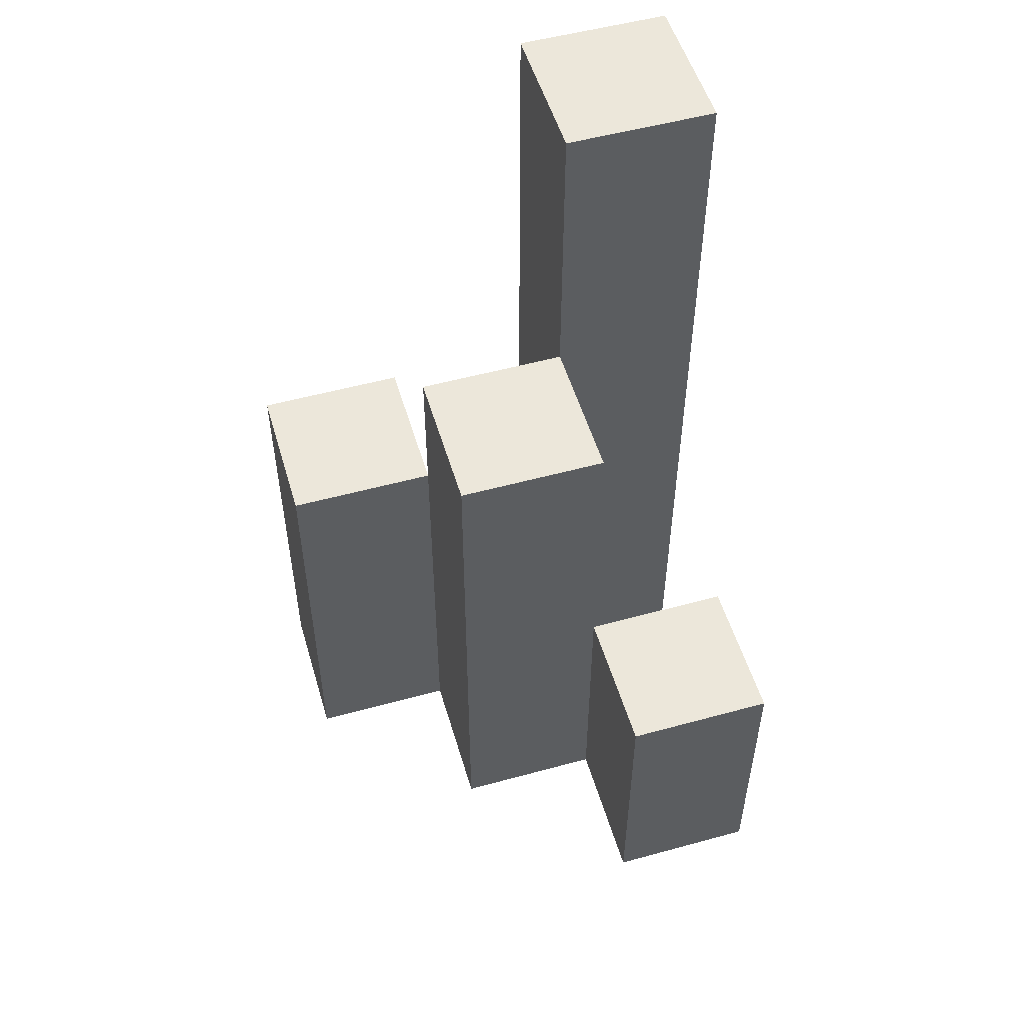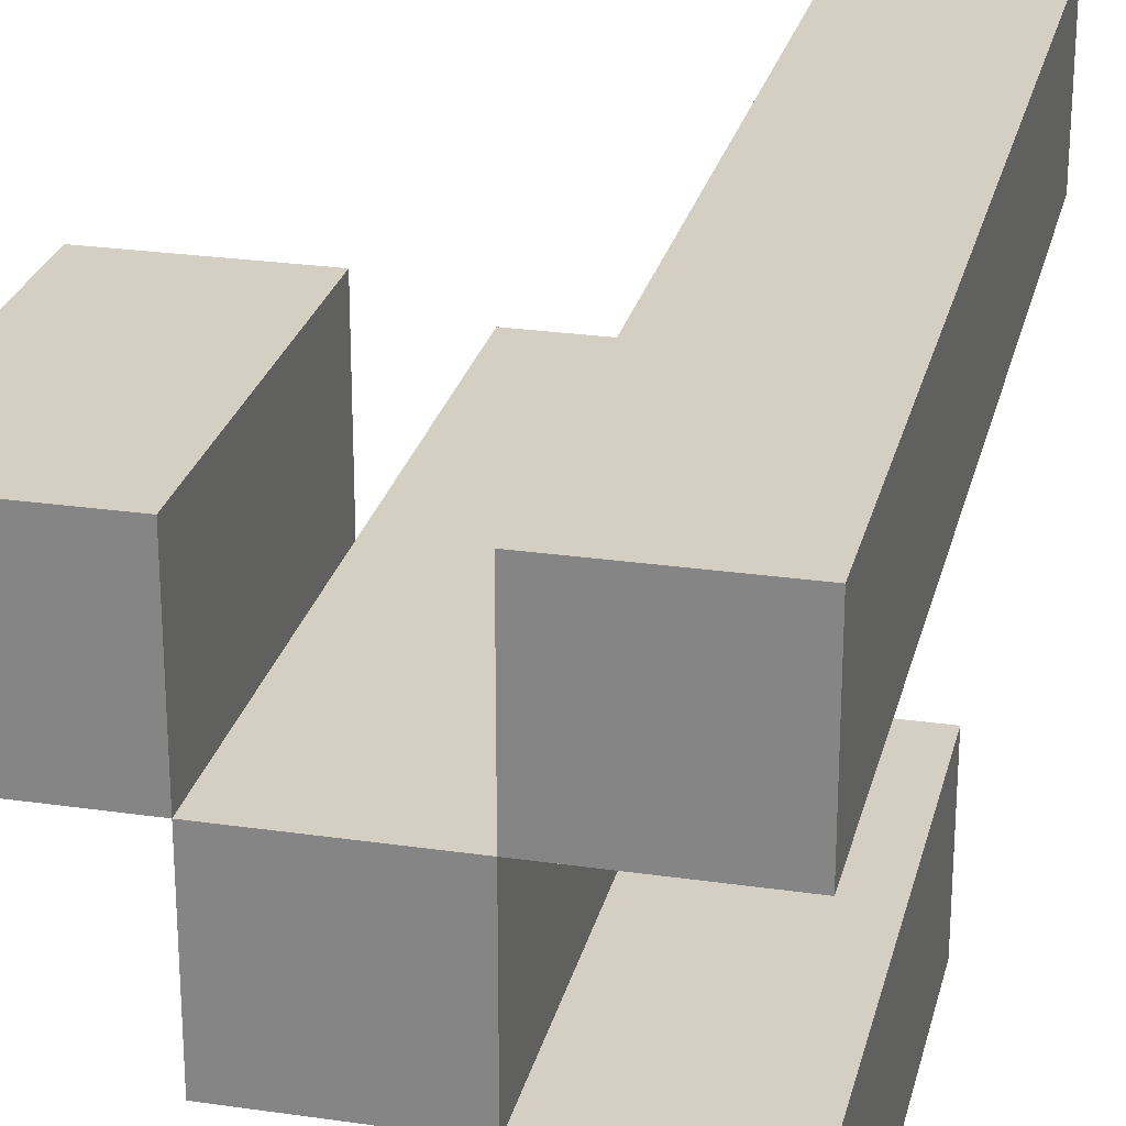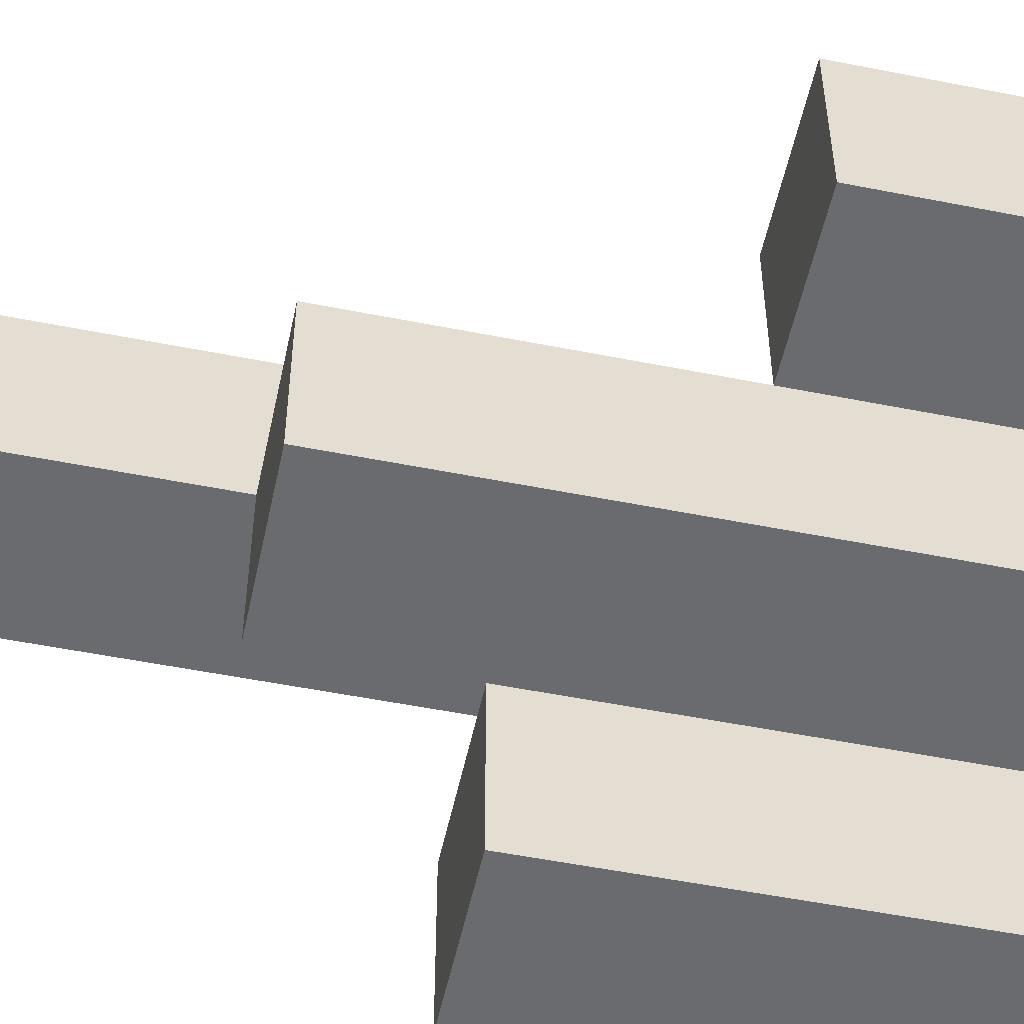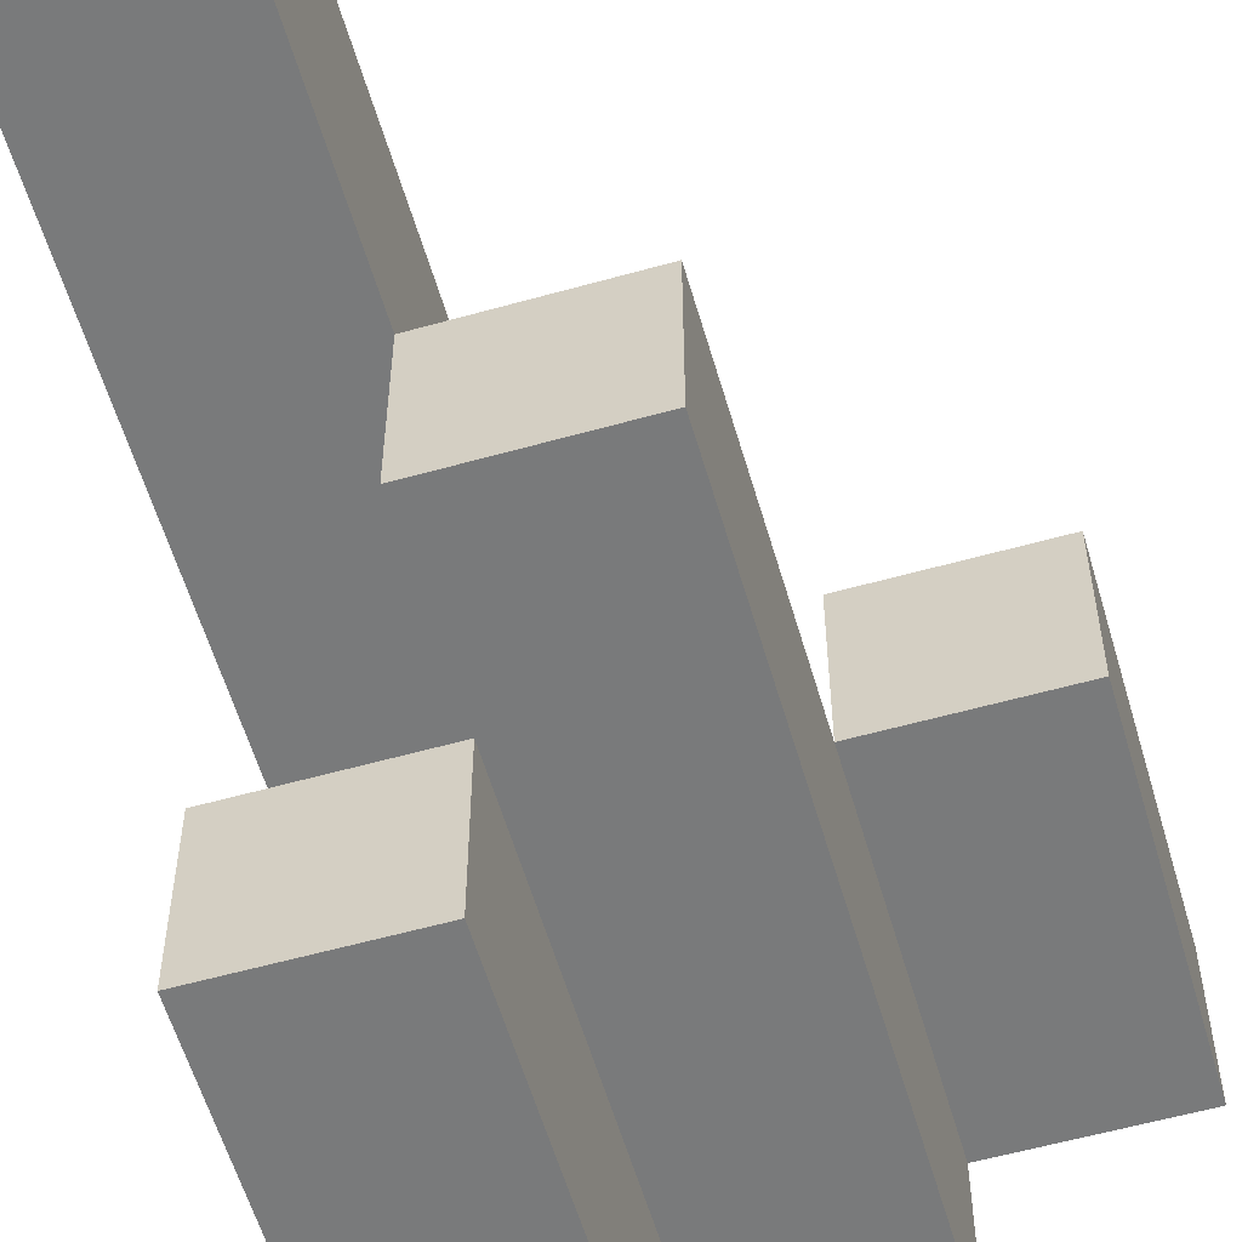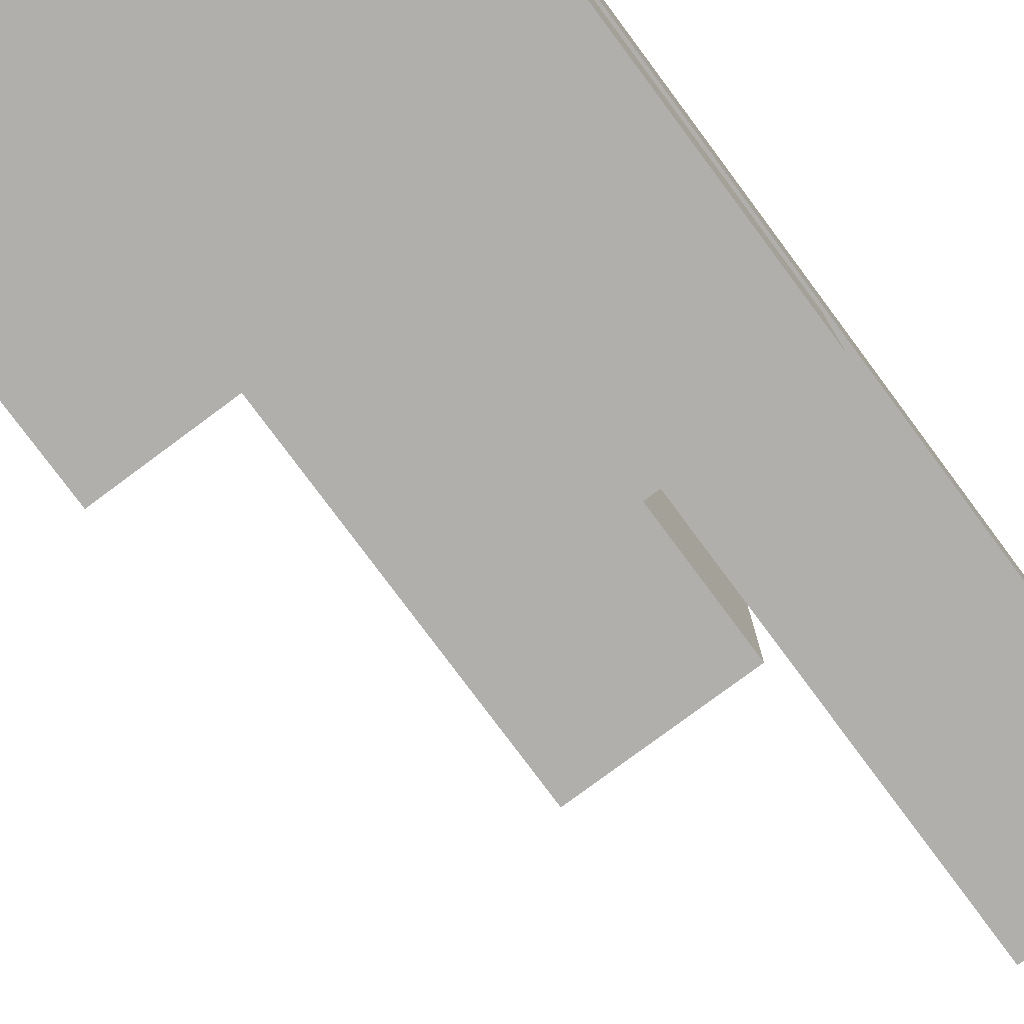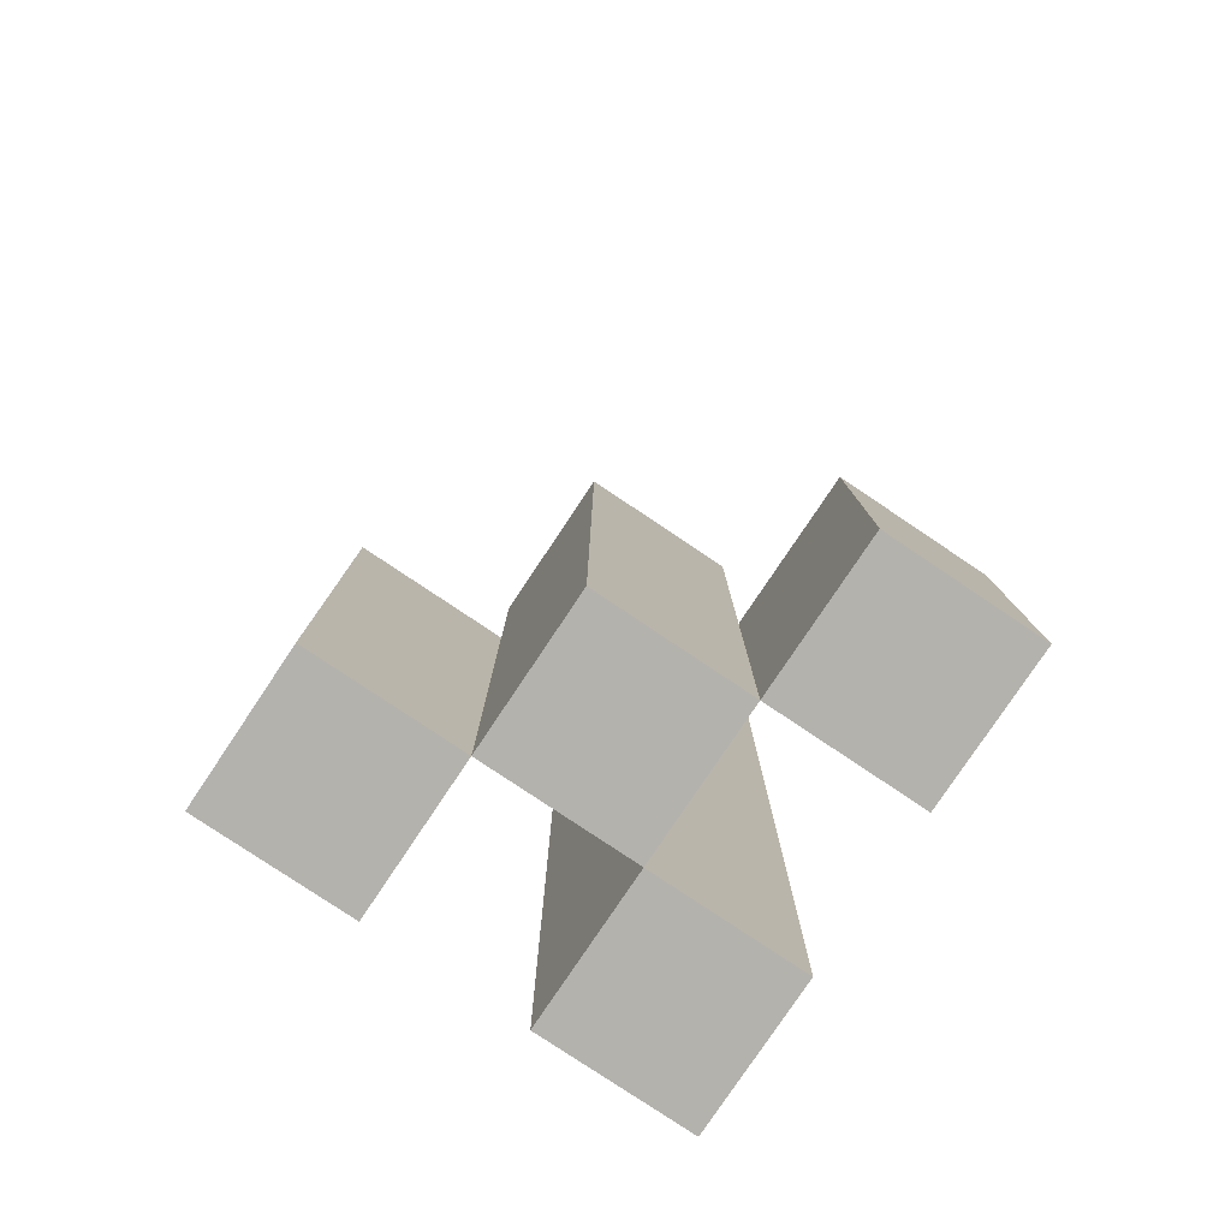
<metadata>
{"format":"obj","ext":"obj","renderer":"f3d","projection":"perspective","resolution":1024,"background":"white","views":[{"elev":52.9,"azim":-106.4,"up":"+Y"},{"elev":25.6,"azim":13.1,"up":"+Z"},{"elev":-53.4,"azim":-102.0,"up":"+Z"},{"elev":-58.0,"azim":-163.8,"up":"+Z"},{"elev":-78.2,"azim":36.6,"up":"+Z"},{"elev":-79.6,"azim":-123.8,"up":"+Y"}]}
</metadata>
<code>
o
v -16 0.9 36.3
v -16.1 0.9 36.3
v -16.2 0.9 36.3
v -16.3 0.9 36.3
v -16.2 1.1 36.3
v -16.3 1.1 36.3
v -16 1.5 36.3
v -16.1 1.5 36.3
v -16.1 0.9 36.2
v -16.2 0.9 36.2
v -16.2 1.1 36.2
v -16.1 1.3 36.2
v -16.2 1.3 36.2
v -16 0.9 36.1
v -16.1 0.9 36.1
v -16 1.2 36.1
v -16.1 1.2 36.1
v -16 0.9 36.2
v -16.1 0.9 36.2
v -16.2 0.9 36.2
v -16.3 0.9 36.2
v -16.2 1.1 36.2
v -16.3 1.1 36.2
v -16.1 1.3 36.2
v -16 1.5 36.2
v -16.1 1.5 36.2
v -16.1 0.9 36.1
v -16.2 0.9 36.1
v -16.1 1.2 36.1
v -16.1 1.3 36.1
v -16.2 1.3 36.1
v -16 0.9 36
v -16.1 0.9 36
v -16 1.2 36
v -16.1 1.2 36
v -16 0.9 36.3
v -16 1.5 36.3
v -16 0.9 36.2
v -16 1.5 36.2
v -16 0.9 36.1
v -16 1.2 36.1
v -16 0.9 36
v -16 1.2 36
v -16.1 0.9 36.2
v -16.1 1.3 36.2
v -16.1 0.9 36.1
v -16.1 1.2 36.1
v -16.1 1.3 36.1
v -16.2 0.9 36.3
v -16.2 1.1 36.3
v -16.2 0.9 36.2
v -16.2 1.1 36.2
v -16.1 0.9 36.3
v -16.1 1.5 36.3
v -16.1 0.9 36.2
v -16.1 1.3 36.2
v -16.1 1.5 36.2
v -16.1 0.9 36.1
v -16.1 1.2 36.1
v -16.1 0.9 36
v -16.1 1.2 36
v -16.2 0.9 36.2
v -16.2 1.1 36.2
v -16.2 1.3 36.2
v -16.2 0.9 36.1
v -16.2 1.3 36.1
v -16.3 0.9 36.3
v -16.3 1.1 36.3
v -16.3 0.9 36.2
v -16.3 1.1 36.2
v -16 0.9 36.3
v -16 0.9 36.2
v -16 0.9 36.1
v -16 0.9 36
v -16.1 0.9 36.3
v -16.1 0.9 36.2
v -16.1 0.9 36.1
v -16.1 0.9 36
v -16.2 0.9 36.3
v -16.2 0.9 36.2
v -16.2 0.9 36.1
v -16.3 0.9 36.3
v -16.3 0.9 36.2
v -16.2 1.1 36.3
v -16.2 1.1 36.2
v -16.3 1.1 36.3
v -16.3 1.1 36.2
v -16 1.2 36.1
v -16 1.2 36
v -16.1 1.2 36.1
v -16.1 1.2 36
v -16.1 1.3 36.2
v -16.1 1.3 36.1
v -16.2 1.3 36.2
v -16.2 1.3 36.1
v -16 1.5 36.3
v -16 1.5 36.2
v -16.1 1.5 36.3
v -16.1 1.5 36.2
f 5 4 3
f 6 4 5
f 7 2 1
f 8 2 7
f 11 10 9
f 12 11 9
f 13 11 12
f 16 15 14
f 17 15 16
f 20 21 22
f 22 21 23
f 18 19 24
f 18 24 25
f 25 24 26
f 27 28 29
f 29 28 30
f 30 28 31
f 32 33 34
f 34 33 35
f 38 37 36
f 39 37 38
f 42 41 40
f 43 41 42
f 46 45 44
f 47 45 46
f 48 45 47
f 51 50 49
f 52 50 51
f 53 54 55
f 55 54 56
f 56 54 57
f 58 59 60
f 60 59 61
f 62 63 65
f 63 64 65
f 65 64 66
f 67 68 69
f 69 68 70
f 75 72 71
f 76 72 75
f 77 74 73
f 78 74 77
f 80 77 76
f 81 77 80
f 82 80 79
f 83 80 82
f 84 85 86
f 86 85 87
f 88 89 90
f 90 89 91
f 92 93 94
f 94 93 95
f 96 97 98
f 98 97 99

</code>
